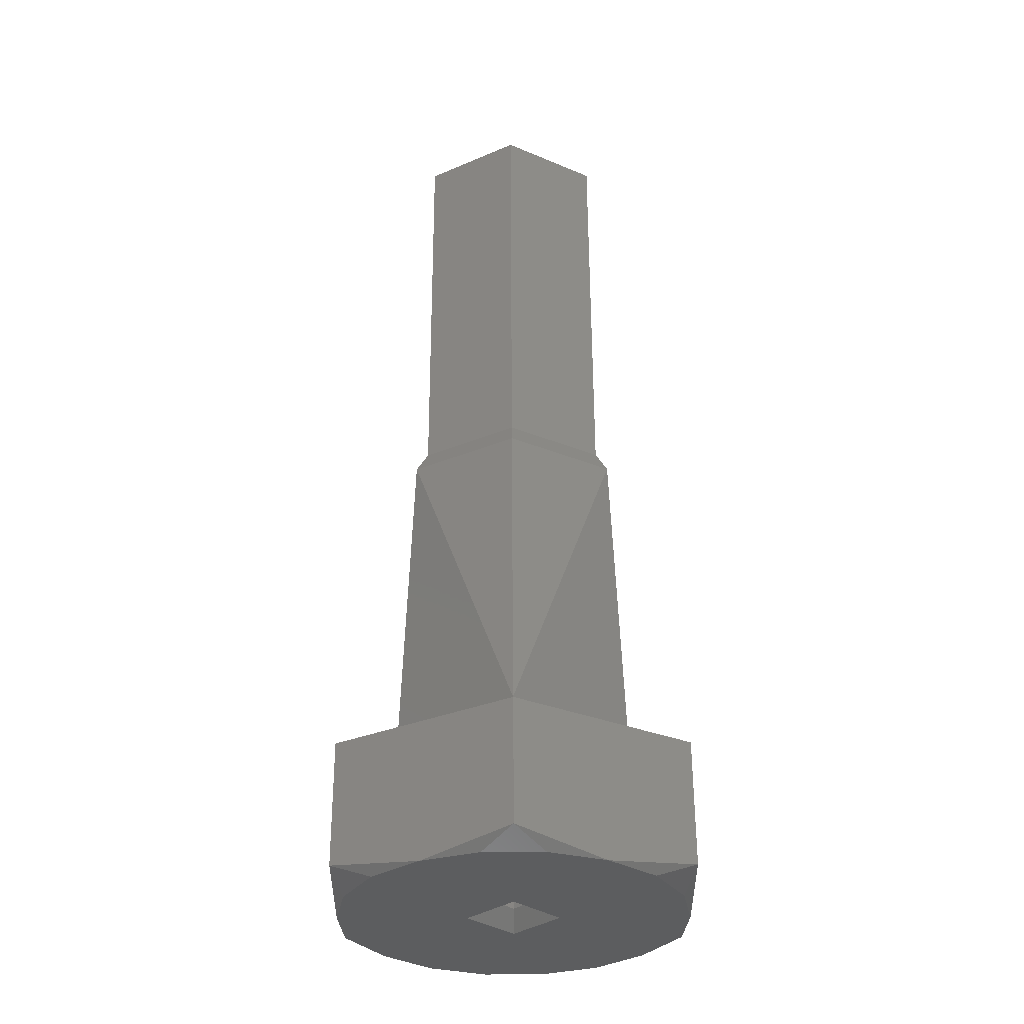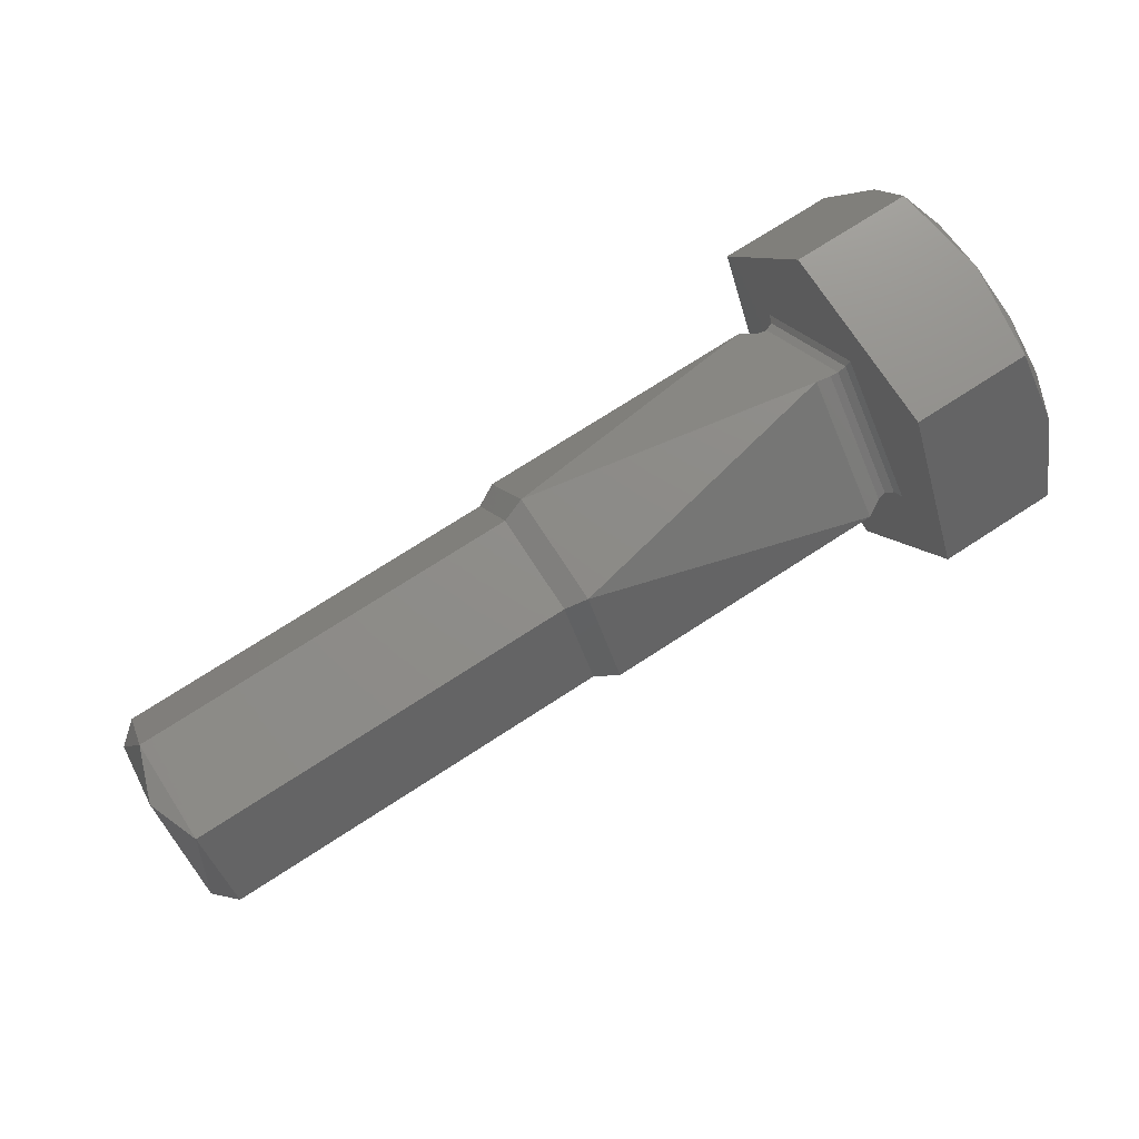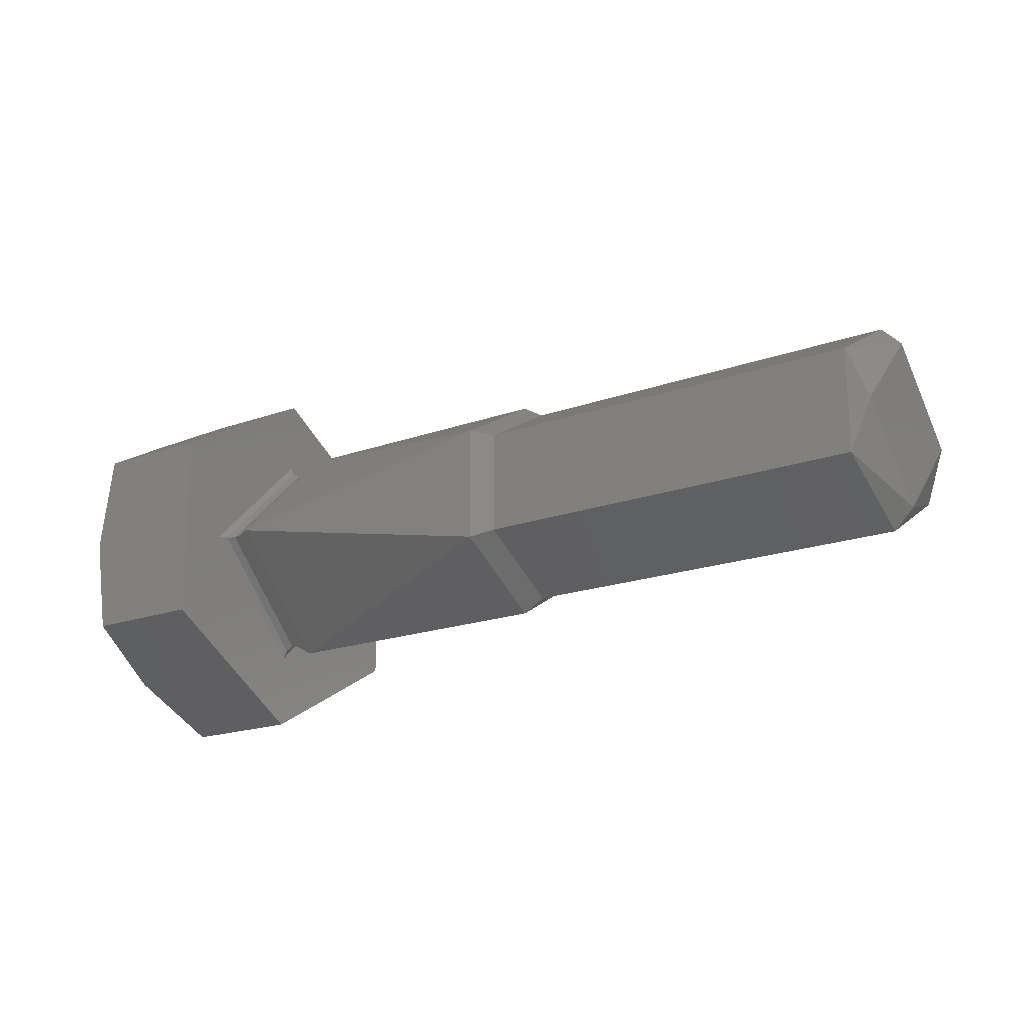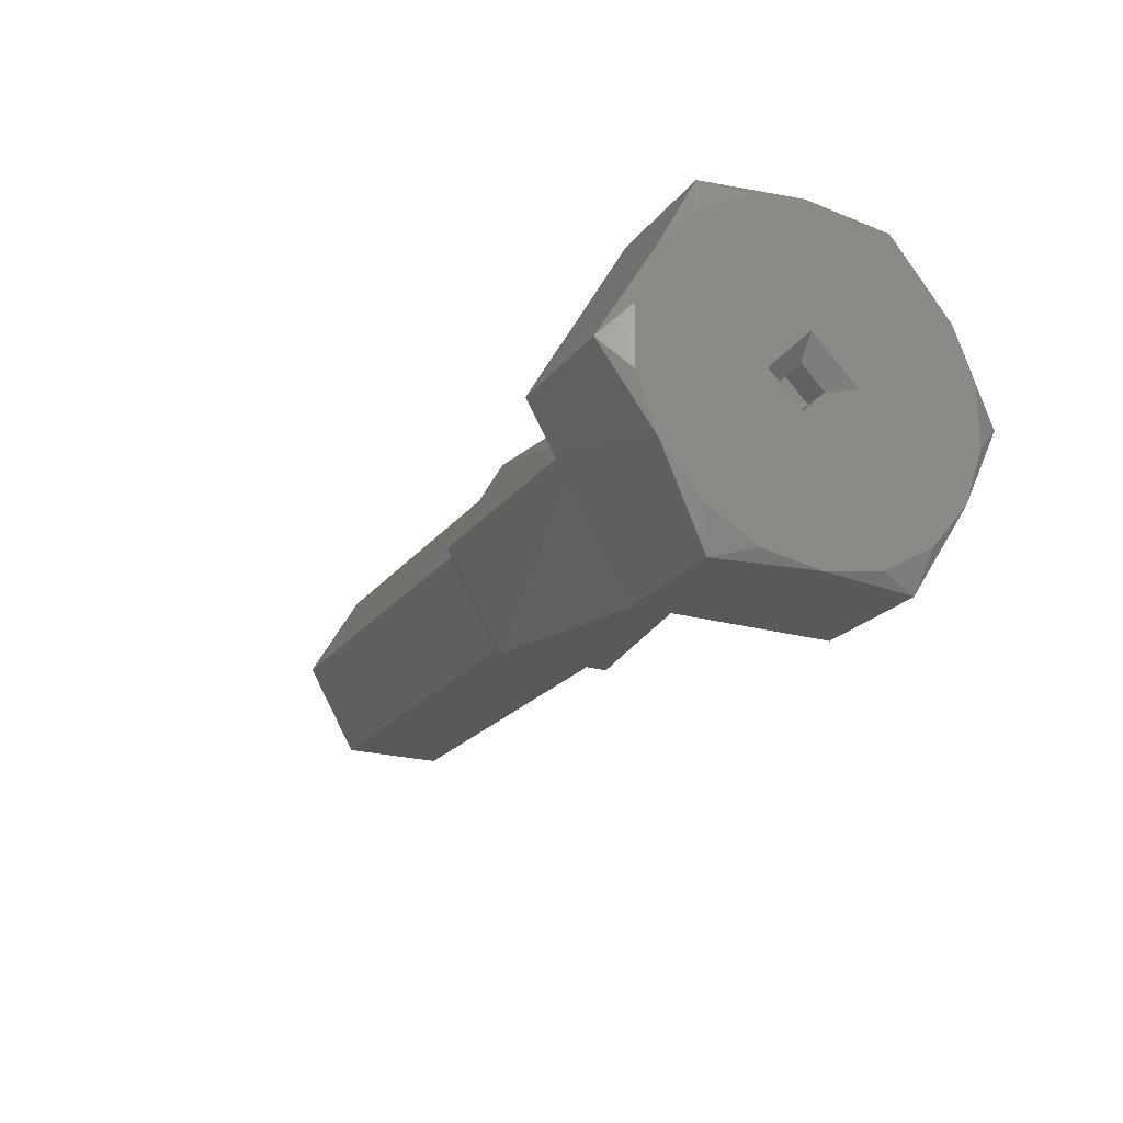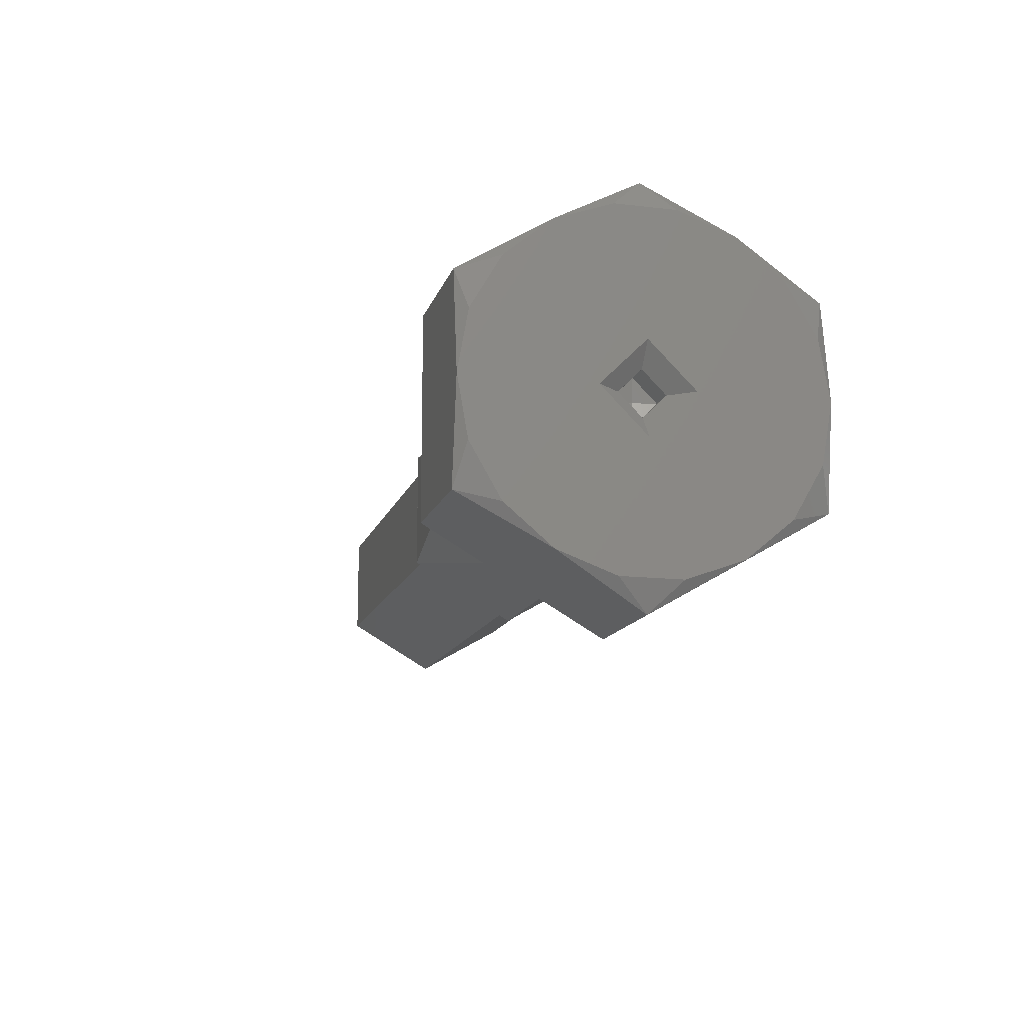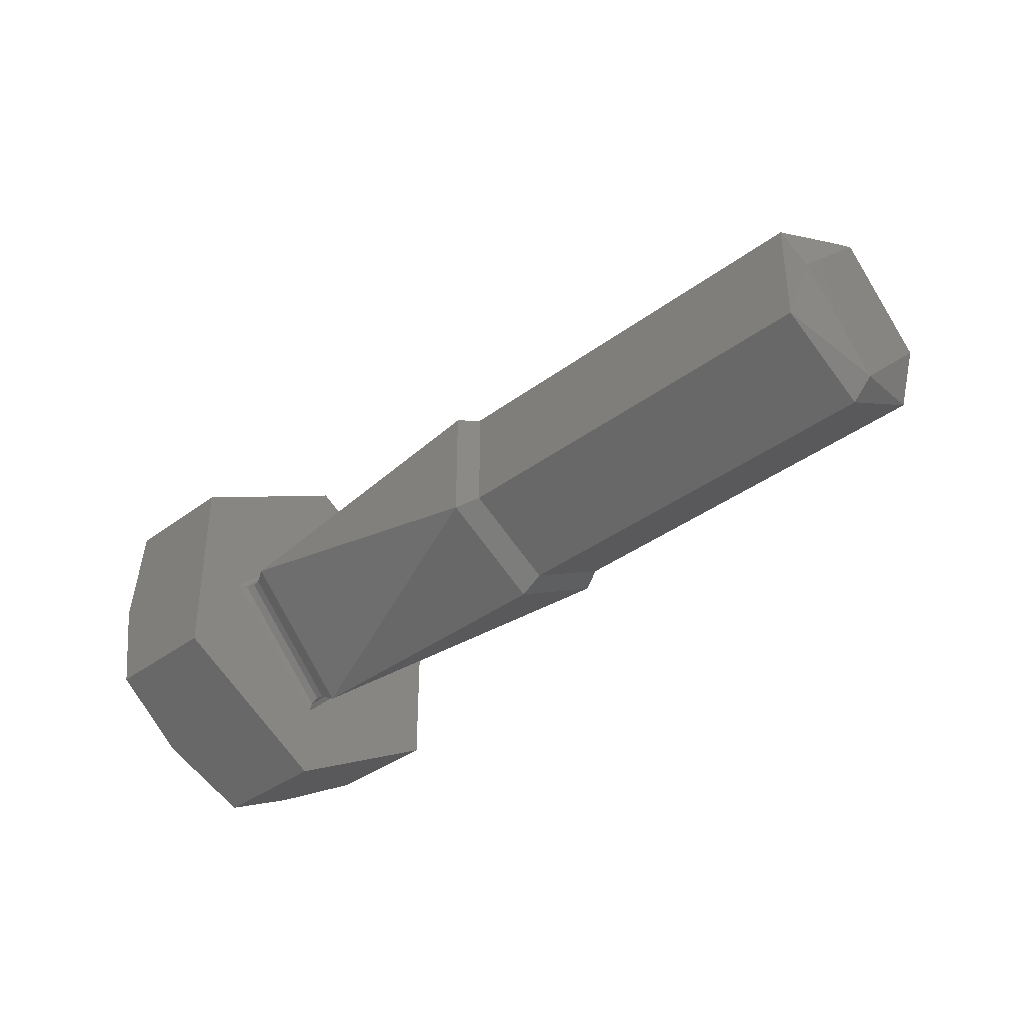
<metadata>
{"format":"stl","ext":"stl","renderer":"f3d","projection":"perspective","resolution":1024,"background":"white","views":[{"elev":57.8,"azim":89.8,"up":"+Z"},{"elev":73.8,"azim":-32.9,"up":"+Y"},{"elev":-18.8,"azim":-145.4,"up":"+Z"},{"elev":-21.4,"azim":63.3,"up":"+Y"},{"elev":-13.9,"azim":75.2,"up":"+Z"},{"elev":-37.3,"azim":-136.2,"up":"+Z"}]}
</metadata>
<code>
# stl→obj: 85 verts, 167 faces
v 0.179 -0.2902 0.8546
v 0.179 -0.287 0.8578
v 0.179 -0.2838 0.8546
v 0.179 -0.287 0.8513
v 0.1798 -0.2835 0.8526
v 0.1798 -0.287 0.8506
v 0.1798 -0.2835 0.8566
v 0.1798 -0.287 0.8586
v 0.1798 -0.2905 0.8566
v 0.1798 -0.2905 0.8526
v 0.1951 -0.287 0.8586
v 0.1951 -0.2835 0.8566
v 0.1951 -0.2835 0.8526
v 0.1951 -0.287 0.8506
v 0.1951 -0.2905 0.8526
v 0.1951 -0.2905 0.8566
v 0.196 -0.2831 0.8523
v 0.196 -0.287 0.8501
v 0.196 -0.2831 0.8568
v 0.196 -0.287 0.8591
v 0.196 -0.2909 0.8568
v 0.196 -0.2909 0.8523
v 0.2075 -0.287 0.8591
v 0.2075 -0.2825 0.8546
v 0.2075 -0.287 0.8501
v 0.2075 -0.2915 0.8546
v 0.2082 -0.287 0.8587
v 0.2082 -0.2829 0.8546
v 0.2082 -0.287 0.8505
v 0.2082 -0.2911 0.8546
v 0.2085 -0.283 0.8546
v 0.2085 -0.287 0.8586
v 0.2088 -0.2828 0.8546
v 0.209 -0.287 0.8591
v 0.209 -0.2825 0.8546
v 0.2088 -0.287 0.8588
v 0.2085 -0.287 0.8505
v 0.2088 -0.287 0.8504
v 0.209 -0.287 0.8501
v 0.2085 -0.291 0.8546
v 0.2088 -0.2912 0.8546
v 0.209 -0.2915 0.8546
v 0.209 -0.287 0.8621
v 0.209 -0.2805 0.8583
v 0.209 -0.2805 0.8508
v 0.209 -0.2935 0.8583
v 0.209 -0.287 0.8471
v 0.209 -0.2935 0.8508
v 0.2143 -0.2805 0.8546
v 0.2137 -0.2805 0.8508
v 0.2137 -0.2805 0.8583
v 0.2143 -0.2838 0.8489
v 0.2137 -0.287 0.8471
v 0.2143 -0.2903 0.8489
v 0.2137 -0.2935 0.8508
v 0.2143 -0.2935 0.8546
v 0.2137 -0.2935 0.8583
v 0.2143 -0.2903 0.8602
v 0.2137 -0.287 0.8621
v 0.2143 -0.2838 0.8602
v 0.2143 -0.2881 0.861
v 0.2143 -0.2859 0.861
v 0.2143 -0.2809 0.8524
v 0.2143 -0.282 0.8504
v 0.2143 -0.282 0.8588
v 0.2143 -0.2809 0.8568
v 0.2143 -0.2931 0.8568
v 0.2143 -0.292 0.8588
v 0.2143 -0.292 0.8504
v 0.2143 -0.2931 0.8524
v 0.2143 -0.2859 0.8482
v 0.2143 -0.2881 0.8482
v 0.2143 -0.287 0.8563
v 0.2143 -0.2853 0.8546
v 0.2143 -0.2887 0.8546
v 0.2143 -0.287 0.8529
v 0.2136 -0.287 0.8537
v 0.2136 -0.2862 0.8546
v 0.2136 -0.287 0.8554
v 0.2136 -0.2878 0.8546
v 0.2127 -0.287 0.8537
v 0.2127 -0.2862 0.8546
v 0.2127 -0.287 0.8554
v 0.2127 -0.2878 0.8546
v 0.2125 -0.287 0.8546
f 1 2 3
f 1 3 4
f 5 6 4
f 3 5 4
f 7 5 3
f 2 7 3
f 8 7 2
f 9 8 2
f 1 9 2
f 10 9 1
f 4 10 1
f 6 10 4
f 7 8 11
f 7 11 12
f 5 12 13
f 5 7 12
f 6 13 14
f 6 5 13
f 10 14 15
f 10 6 14
f 9 15 16
f 9 10 15
f 8 16 11
f 8 9 16
f 17 18 14
f 17 14 13
f 19 13 12
f 19 17 13
f 20 12 11
f 20 19 12
f 21 11 16
f 21 20 11
f 22 16 15
f 22 21 16
f 18 15 14
f 18 22 15
f 19 20 23
f 19 23 24
f 17 24 25
f 17 19 24
f 18 17 25
f 22 25 26
f 22 18 25
f 21 26 23
f 21 22 26
f 20 21 23
f 24 23 27
f 24 27 28
f 25 28 29
f 25 24 28
f 26 29 30
f 26 25 29
f 23 30 27
f 23 26 30
f 31 27 32
f 31 28 27
f 33 34 35
f 33 32 36
f 33 36 34
f 33 31 32
f 37 29 28
f 37 28 31
f 38 35 39
f 38 31 33
f 38 33 35
f 38 37 31
f 40 32 27
f 40 30 29
f 40 27 30
f 40 29 37
f 41 36 32
f 41 34 36
f 41 39 42
f 41 42 34
f 41 32 40
f 41 38 39
f 41 40 37
f 41 37 38
f 34 43 44
f 34 44 35
f 45 35 44
f 46 43 34
f 39 35 45
f 42 46 34
f 47 39 45
f 48 42 39
f 48 39 47
f 48 46 42
f 45 49 50
f 44 51 49
f 44 49 45
f 47 52 53
f 45 50 52
f 45 52 47
f 48 54 55
f 47 53 54
f 47 54 48
f 46 56 57
f 48 55 56
f 48 56 46
f 43 58 59
f 46 57 58
f 46 58 43
f 44 60 51
f 43 59 60
f 43 60 44
f 59 58 61
f 62 59 61
f 60 59 62
f 50 49 63
f 64 50 63
f 52 50 64
f 51 60 65
f 66 51 65
f 49 51 66
f 57 56 67
f 68 57 67
f 58 57 68
f 55 54 69
f 70 55 69
f 56 55 70
f 53 52 71
f 72 53 71
f 54 53 72
f 73 65 60
f 73 60 62
f 73 62 61
f 73 61 58
f 74 66 65
f 74 49 66
f 74 63 49
f 74 65 73
f 64 63 74
f 68 73 58
f 75 73 68
f 76 64 74
f 52 64 76
f 67 75 68
f 71 52 76
f 56 75 67
f 72 71 76
f 70 75 56
f 54 72 76
f 69 76 75
f 69 54 76
f 69 75 70
f 74 77 76
f 74 78 77
f 73 79 78
f 73 78 74
f 75 80 79
f 75 79 73
f 76 77 80
f 76 80 75
f 78 81 77
f 78 82 81
f 79 83 82
f 79 82 78
f 80 84 83
f 80 83 79
f 77 81 84
f 77 84 80
f 82 85 81
f 83 85 82
f 85 85 83
f 84 85 83
f 81 85 84

</code>
